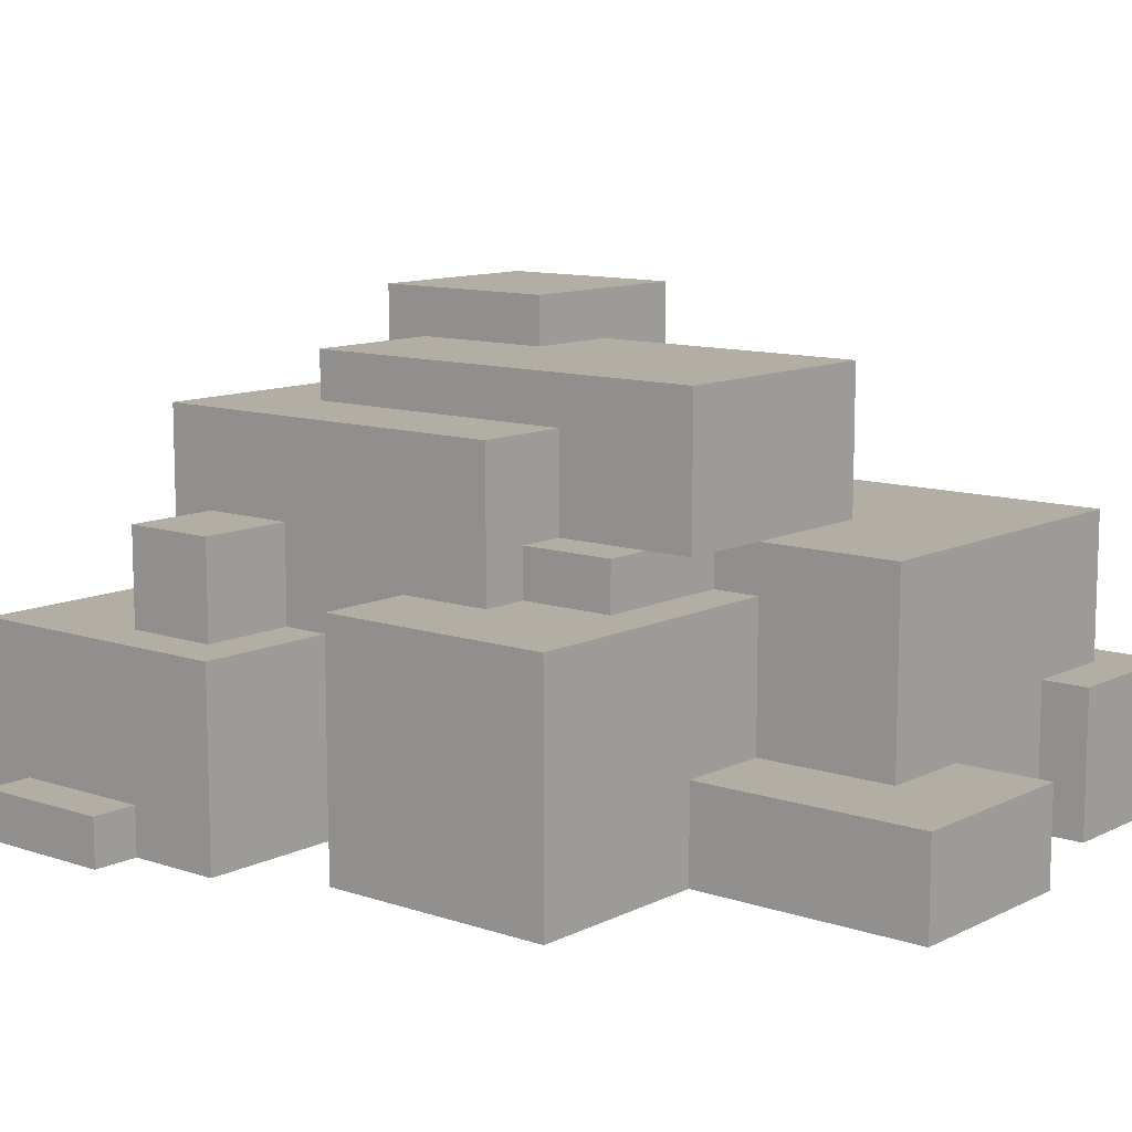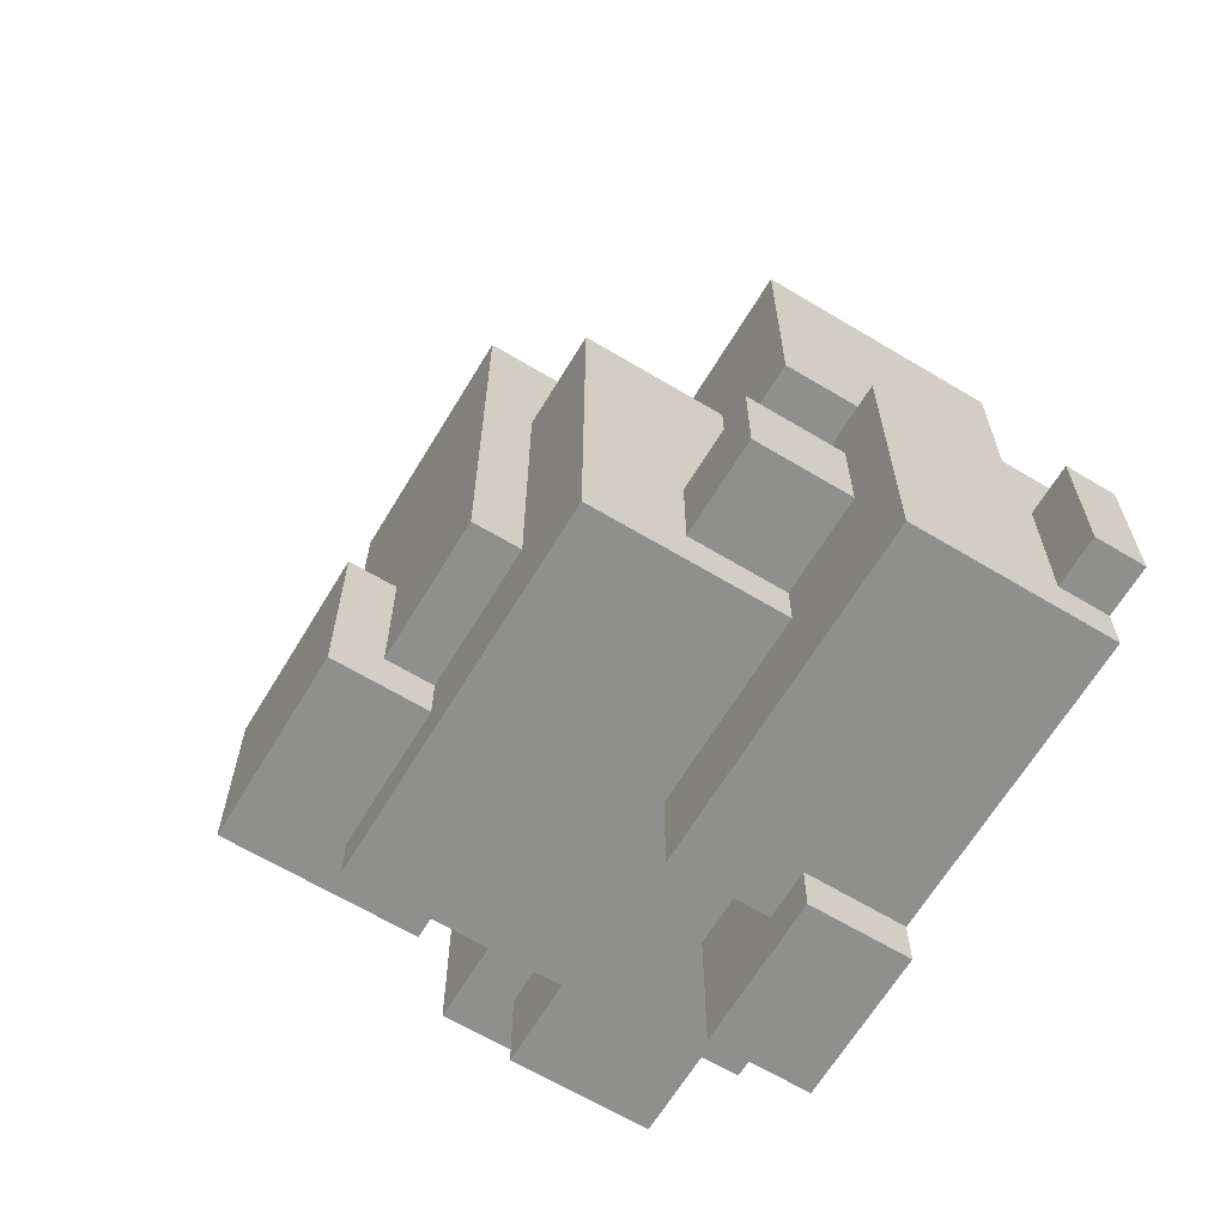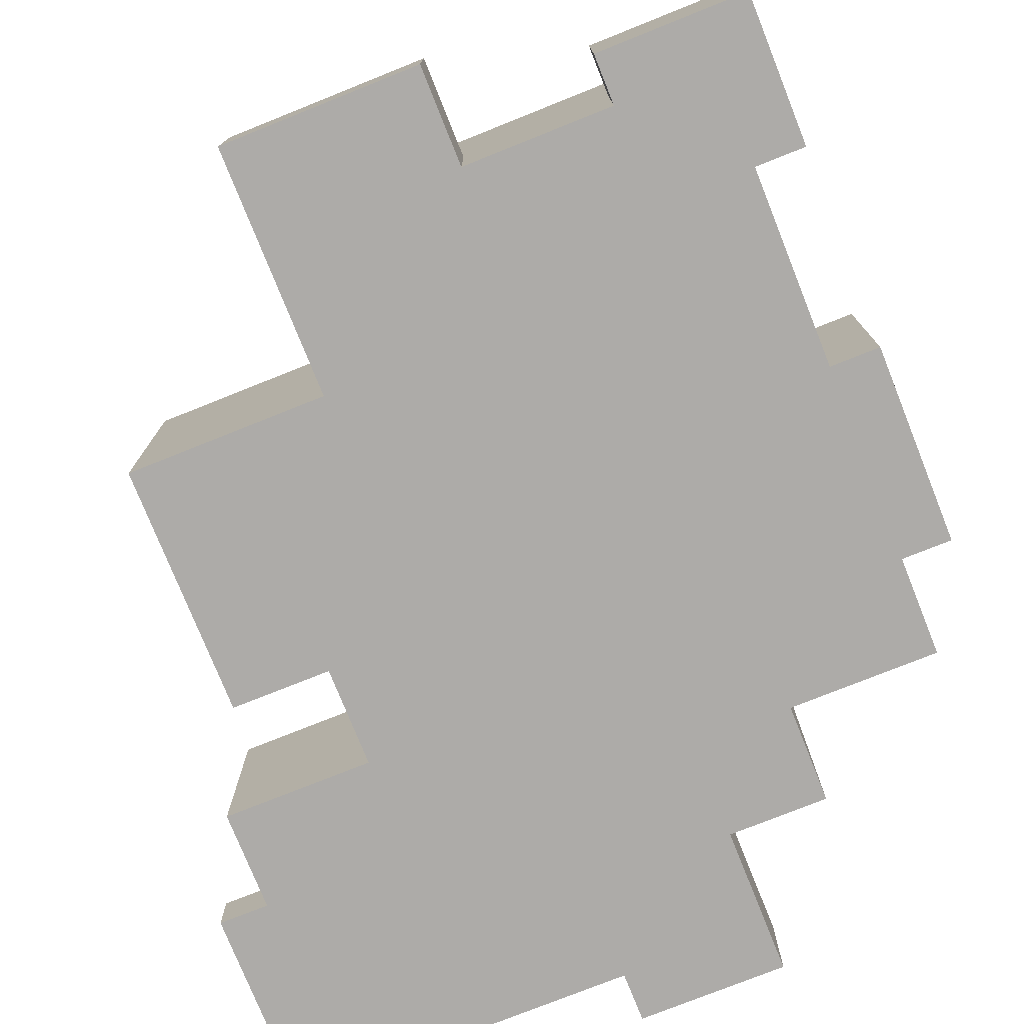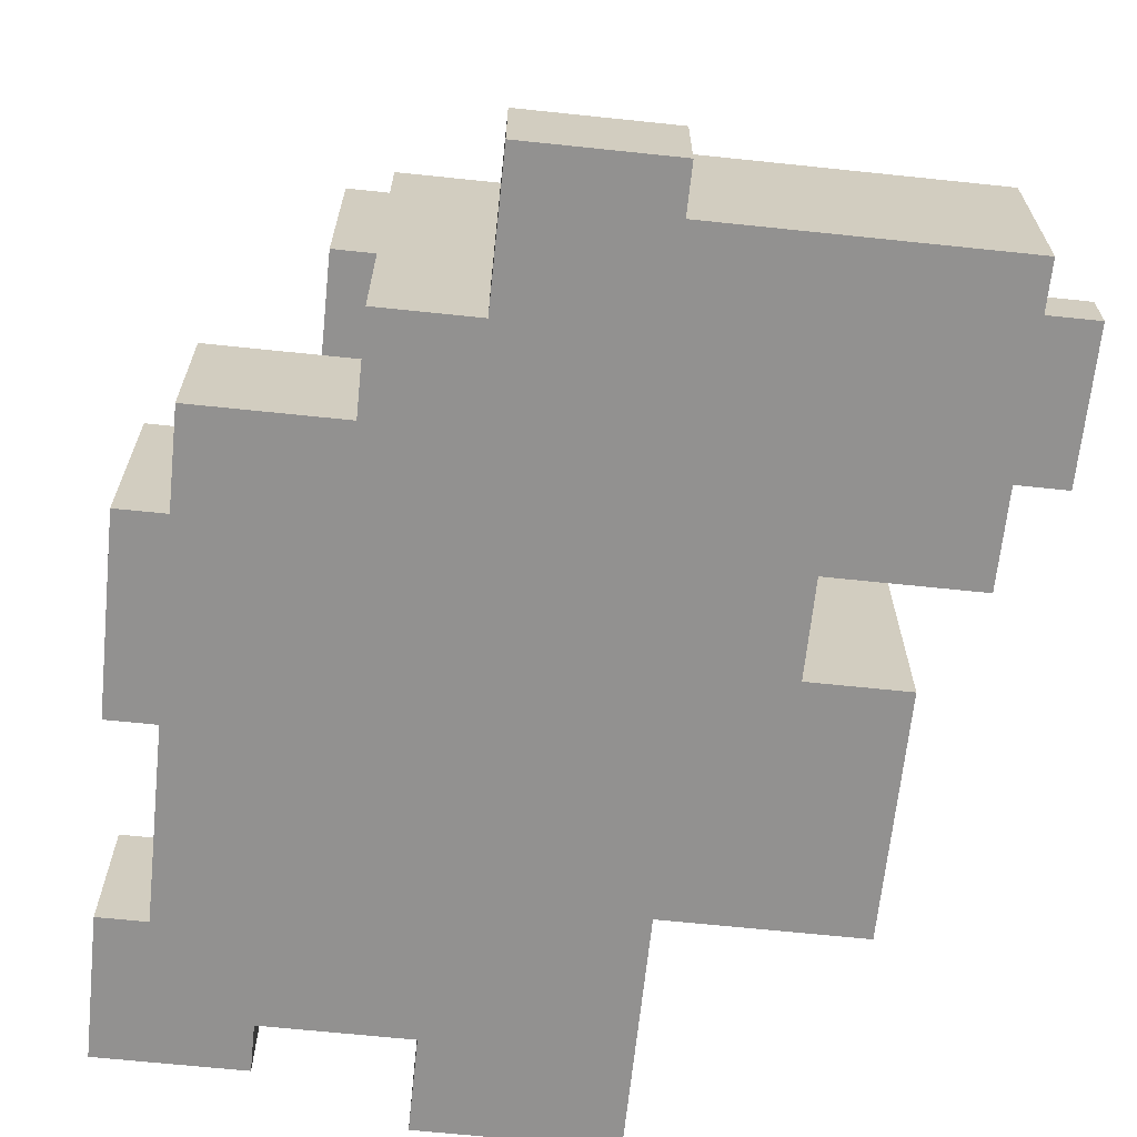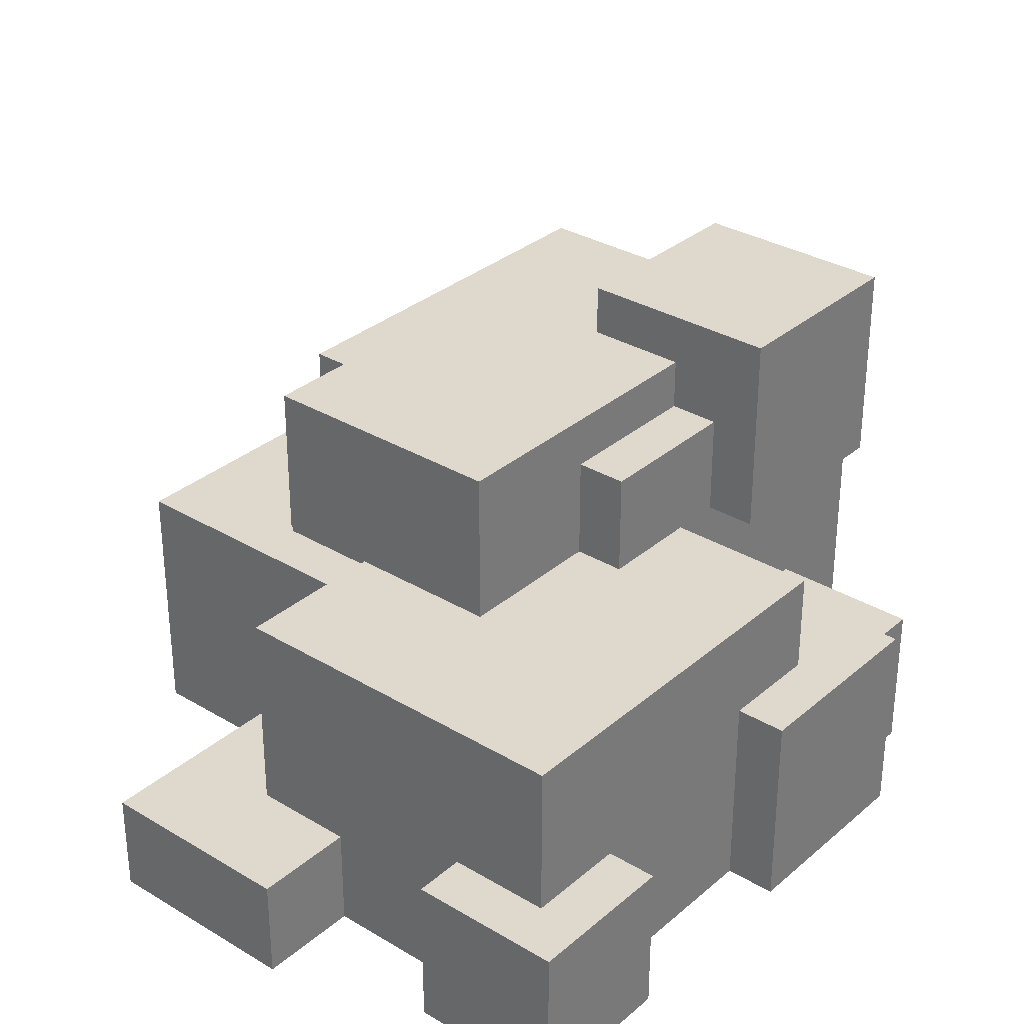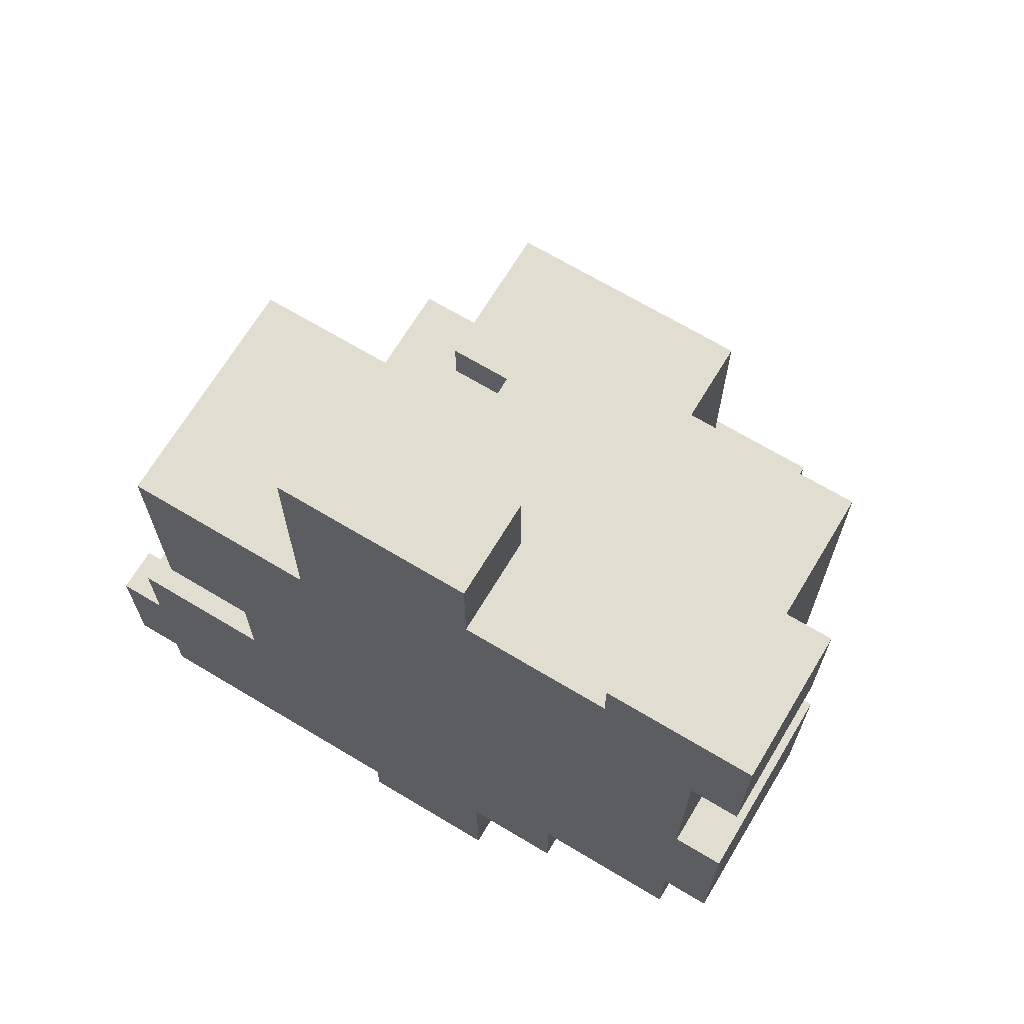
<metadata>
{"format":"obj","ext":"obj","renderer":"f3d","projection":"perspective","resolution":1024,"background":"white","views":[{"elev":10.9,"azim":-50.3,"up":"+Y"},{"elev":-65.2,"azim":-121.1,"up":"+Z"},{"elev":-76.5,"azim":21.8,"up":"+Y"},{"elev":-66.1,"azim":174.0,"up":"+Y"},{"elev":31.9,"azim":40.1,"up":"+Y"},{"elev":68.5,"azim":31.0,"up":"+Z"}]}
</metadata>
<code>
g rock2Clean
v -8 0 -6
v -8 0 -9
v -8 1 -6
v -8 1 -9
v -7 0 -4
v -7 0 -6
v -7 0 -9
v -7 0 -10
v -7 1 -6
v -7 1 -9
v -7 4 -4
v -7 4 -10
v -6 0 3
v -6 0 -2
v -6 4 -5
v -6 4 -7
v -6 5 3
v -6 5 -2
v -6 6 -5
v -6 6 -7
v -4 0 -2
v -4 0 -4
v -4 4 -4
v -4 4 -5
v -4 4 -7
v -4 4 -8
v -4 5 -0
v -4 5 -2
v -4 6 -5
v -4 6 -7
v -4 8 -0
v -4 8 -8
v -3 5 2
v -3 5 -0
v -3 6 2
v -3 6 -0
v -2 0 8
v -2 0 3
v -2 2 8
v -2 2 3
v -2 6 3
v -2 6 2
v -2 6 -0
v -2 8 -0
v -2 8 -6
v -2 9 3
v -2 9 -6
v -1 0 -10
v -1 0 -11
v -1 2 -10
v -1 2 -11
v 0 2 6
v 0 2 3
v 0 5 3
v 0 5 2
v 0 6 6
v 0 6 3
v 0 6 2
v 1 8 -6
v 1 8 -7
v 1 9 -3
v 1 9 -6
v 1 10 -3
v 1 10 -7
v 5 0 7
v 5 0 6
v 5 3 7
v 5 3 6
v 0 2 -8
v 0 2 -10
v 0 4 -8
v 0 4 -10
v 2 0 8
v 2 0 6
v 2 0 -8
v 2 0 -11
v 2 2 8
v 2 2 6
v 2 2 -8
v 2 2 -11
v 3 6 3
v 3 6 -0
v 3 8 -0
v 3 8 -3
v 3 9 3
v 3 9 -3
v 4 0 -6
v 4 0 -8
v 4 3 -4
v 4 3 -6
v 4 4 -2
v 4 4 -4
v 4 6 -0
v 4 6 -2
v 4 6 -3
v 4 6 -7
v 4 8 -0
v 4 8 -3
v 4 8 -7
v 4 8 -8
v 5 6 -3
v 5 6 -7
v 5 10 -3
v 5 10 -7
v 7 0 4
v 7 0 -0
v 7 0 -4
v 7 0 -6
v 7 3 6
v 7 3 4
v 7 3 -4
v 7 3 -6
v 7 4 -0
v 7 4 -2
v 7 6 6
v 7 6 -2
v 8 0 7
v 8 0 4
v 8 0 -0
v 8 0 -4
v 8 3 7
v 8 3 4
v 8 4 -0
v 8 4 -4
v -2 0 8
v -2 2 8
v 2 0 8
v 2 2 8
v 5 0 7
v 5 3 7
v 8 0 7
v 8 3 7
v 0 2 6
v 0 6 6
v 2 0 6
v 2 2 6
v 5 0 6
v 5 3 6
v 7 3 6
v 7 6 6
v -6 0 3
v -6 5 3
v -2 0 3
v -2 2 3
v -2 6 3
v -2 9 3
v 0 2 3
v 0 5 3
v 0 6 3
v 3 6 3
v 3 9 3
v -3 5 2
v -3 6 2
v -2 6 2
v 0 5 2
v 0 6 2
v -4 5 -0
v -4 8 -0
v -3 5 -0
v -3 6 -0
v -2 6 -0
v -2 8 -0
v 3 6 -0
v 3 8 -0
v 4 6 -0
v 4 8 -0
v 7 0 -0
v 7 4 -0
v 8 0 -0
v 8 4 -0
v 1 9 -3
v 1 10 -3
v 3 8 -3
v 3 9 -3
v 4 6 -3
v 4 8 -3
v 5 6 -3
v 5 10 -3
v -7 0 -4
v -7 4 -4
v -4 0 -4
v -4 4 -4
v -6 4 -5
v -6 6 -5
v -4 4 -5
v -4 6 -5
v -8 0 -6
v -8 1 -6
v -7 0 -6
v -7 1 -6
v 7 0 4
v 7 3 4
v 8 0 4
v 8 3 4
v -6 0 -2
v -6 5 -2
v -4 0 -2
v -4 5 -2
v 4 4 -2
v 4 6 -2
v 7 4 -2
v 7 6 -2
v 4 3 -4
v 4 4 -4
v 7 0 -4
v 7 3 -4
v 8 0 -4
v 8 4 -4
v -2 8 -6
v -2 9 -6
v 1 8 -6
v 1 9 -6
v 4 0 -6
v 4 3 -6
v 7 0 -6
v 7 3 -6
v -6 4 -7
v -6 6 -7
v -4 4 -7
v -4 6 -7
v 1 8 -7
v 1 10 -7
v 4 6 -7
v 4 8 -7
v 5 6 -7
v 5 10 -7
v -4 4 -8
v -4 8 -8
v 0 2 -8
v 0 4 -8
v 2 0 -8
v 2 2 -8
v 4 0 -8
v 4 8 -8
v -8 0 -9
v -8 1 -9
v -7 0 -9
v -7 1 -9
v -7 0 -10
v -7 4 -10
v -1 0 -10
v -1 2 -10
v 0 2 -10
v 0 4 -10
v -1 0 -11
v -1 2 -11
v 2 0 -11
v 2 2 -11
v -2 0 8
v 2 0 8
v 5 0 7
v 8 0 7
v 2 0 6
v 5 0 6
v 7 0 4
v 8 0 4
v -6 0 3
v -2 0 3
v 7 0 -0
v 8 0 -0
v -6 0 -2
v -4 0 -2
v -7 0 -4
v -4 0 -4
v 7 0 -4
v 8 0 -4
v -8 0 -6
v -7 0 -6
v 4 0 -6
v 7 0 -6
v 2 0 -8
v 4 0 -8
v -8 0 -9
v -7 0 -9
v -7 0 -10
v -1 0 -10
v -1 0 -11
v 2 0 -11
v -2 6 3
v 0 6 3
v -2 6 2
v 0 6 2
v 4 6 -3
v 5 6 -3
v 4 6 -7
v 5 6 -7
v -8 1 -6
v -7 1 -6
v -8 1 -9
v -7 1 -9
v -2 2 8
v 2 2 8
v 0 2 6
v 2 2 6
v -2 2 3
v 0 2 3
v 0 2 -8
v 2 2 -8
v -1 2 -10
v 0 2 -10
v -1 2 -11
v 2 2 -11
v 5 3 7
v 8 3 7
v 5 3 6
v 7 3 6
v 7 3 4
v 8 3 4
v 4 3 -4
v 7 3 -4
v 4 3 -6
v 7 3 -6
v 7 4 -0
v 8 4 -0
v 4 4 -2
v 7 4 -2
v -7 4 -4
v -4 4 -4
v 4 4 -4
v 8 4 -4
v -6 4 -5
v -4 4 -5
v -6 4 -7
v -4 4 -7
v -4 4 -8
v 0 4 -8
v -7 4 -10
v 0 4 -10
v -6 5 3
v 0 5 3
v -3 5 2
v 0 5 2
v -4 5 -0
v -3 5 -0
v -6 5 -2
v -4 5 -2
v 0 6 6
v 7 6 6
v 0 6 3
v 3 6 3
v -3 6 2
v -2 6 2
v -3 6 -0
v -2 6 -0
v 3 6 -0
v 4 6 -0
v 4 6 -2
v 7 6 -2
v -6 6 -5
v -4 6 -5
v -6 6 -7
v -4 6 -7
v -4 8 -0
v -2 8 -0
v 3 8 -0
v 4 8 -0
v 3 8 -3
v 4 8 -3
v -2 8 -6
v 1 8 -6
v 1 8 -7
v 4 8 -7
v -4 8 -8
v 4 8 -8
v -2 9 3
v 3 9 3
v 1 9 -3
v 3 9 -3
v -2 9 -6
v 1 9 -6
v 1 10 -3
v 5 10 -3
v 1 10 -7
v 5 10 -7
f 3 2 1
f 4 2 3
f 9 6 5
f 10 8 7
f 11 9 5
f 11 10 9
f 12 8 10
f 12 10 11
f 17 14 13
f 18 14 17
f 19 16 15
f 20 16 19
f 23 22 21
f 28 23 21
f 28 24 23
f 29 24 28
f 29 28 27
f 30 26 25
f 31 29 27
f 31 30 29
f 32 26 30
f 32 30 31
f 35 34 33
f 36 34 35
f 39 38 37
f 40 38 39
f 44 42 41
f 44 43 42
f 46 44 41
f 46 45 44
f 47 45 46
f 50 49 48
f 51 49 50
f 54 53 52
f 56 54 52
f 56 55 54
f 57 55 56
f 58 55 57
f 62 60 59
f 63 62 61
f 64 60 62
f 64 62 63
f 67 66 65
f 68 66 67
f 69 70 71
f 71 70 72
f 73 74 77
f 77 74 78
f 75 76 79
f 79 76 80
f 81 82 83
f 81 83 85
f 83 84 85
f 85 84 86
f 87 88 90
f 89 90 92
f 91 92 94
f 94 92 95
f 90 88 96
f 95 92 96
f 92 90 96
f 94 95 97
f 93 94 97
f 97 95 98
f 96 88 99
f 99 88 100
f 101 102 103
f 103 102 104
f 105 106 110
f 107 108 111
f 111 108 112
f 109 110 113
f 110 106 113
f 109 113 115
f 113 114 115
f 115 114 116
f 117 118 121
f 121 118 122
f 119 120 123
f 123 120 124
f 127 126 125
f 128 126 127
f 131 130 129
f 132 130 131
f 136 134 133
f 137 136 135
f 138 134 136
f 138 136 137
f 139 134 138
f 140 134 139
f 143 142 141
f 144 142 143
f 147 142 144
f 148 142 147
f 149 146 145
f 150 146 149
f 151 146 150
f 154 153 152
f 155 154 152
f 156 154 155
f 159 158 157
f 160 158 159
f 161 158 160
f 162 158 161
f 165 164 163
f 166 164 165
f 169 168 167
f 170 168 169
f 174 172 171
f 176 174 173
f 177 176 175
f 178 172 174
f 178 176 177
f 178 174 176
f 181 180 179
f 182 180 181
f 185 184 183
f 186 184 185
f 189 188 187
f 190 188 189
f 191 192 193
f 193 192 194
f 195 196 197
f 197 196 198
f 199 200 201
f 201 200 202
f 203 204 206
f 205 206 207
f 206 204 208
f 207 206 208
f 209 210 211
f 211 210 212
f 213 214 215
f 215 214 216
f 217 218 219
f 219 218 220
f 221 222 224
f 223 224 225
f 224 222 226
f 225 224 226
f 227 228 230
f 229 230 232
f 231 232 233
f 230 228 234
f 233 232 234
f 232 230 234
f 235 236 237
f 237 236 238
f 239 240 241
f 241 240 242
f 242 240 243
f 243 240 244
f 245 246 247
f 247 246 248
f 253 250 249
f 254 252 251
f 255 252 254
f 255 254 253
f 256 252 255
f 258 253 249
f 258 255 253
f 259 255 258
f 259 258 257
f 261 259 257
f 261 260 259
f 262 260 261
f 264 260 262
f 265 260 264
f 266 260 265
f 268 264 263
f 268 265 264
f 269 265 268
f 270 265 269
f 271 268 267
f 271 269 268
f 272 269 271
f 273 271 267
f 274 271 273
f 275 271 274
f 276 271 275
f 277 271 276
f 278 271 277
f 281 280 279
f 282 280 281
f 285 284 283
f 286 284 285
f 287 288 289
f 289 288 290
f 291 292 293
f 293 292 294
f 291 293 295
f 295 293 296
f 297 298 300
f 299 300 301
f 300 298 302
f 301 300 302
f 303 304 305
f 305 304 306
f 306 304 307
f 307 304 308
f 309 310 311
f 311 310 312
f 313 314 316
f 315 316 319
f 316 314 320
f 319 316 320
f 317 318 321
f 321 318 322
f 317 321 323
f 323 324 325
f 323 325 327
f 325 326 327
f 317 323 327
f 327 326 328
f 329 330 331
f 331 330 332
f 329 331 333
f 333 331 334
f 329 333 335
f 335 333 336
f 337 338 339
f 339 338 340
f 341 342 343
f 343 342 344
f 340 338 345
f 345 338 346
f 346 338 347
f 347 338 348
f 349 350 351
f 351 350 352
f 355 356 357
f 357 356 358
f 353 354 359
f 359 360 361
f 353 359 363
f 361 362 363
f 359 361 363
f 363 362 364
f 365 366 367
f 367 366 368
f 365 367 369
f 369 367 370
f 371 372 373
f 373 372 374

</code>
